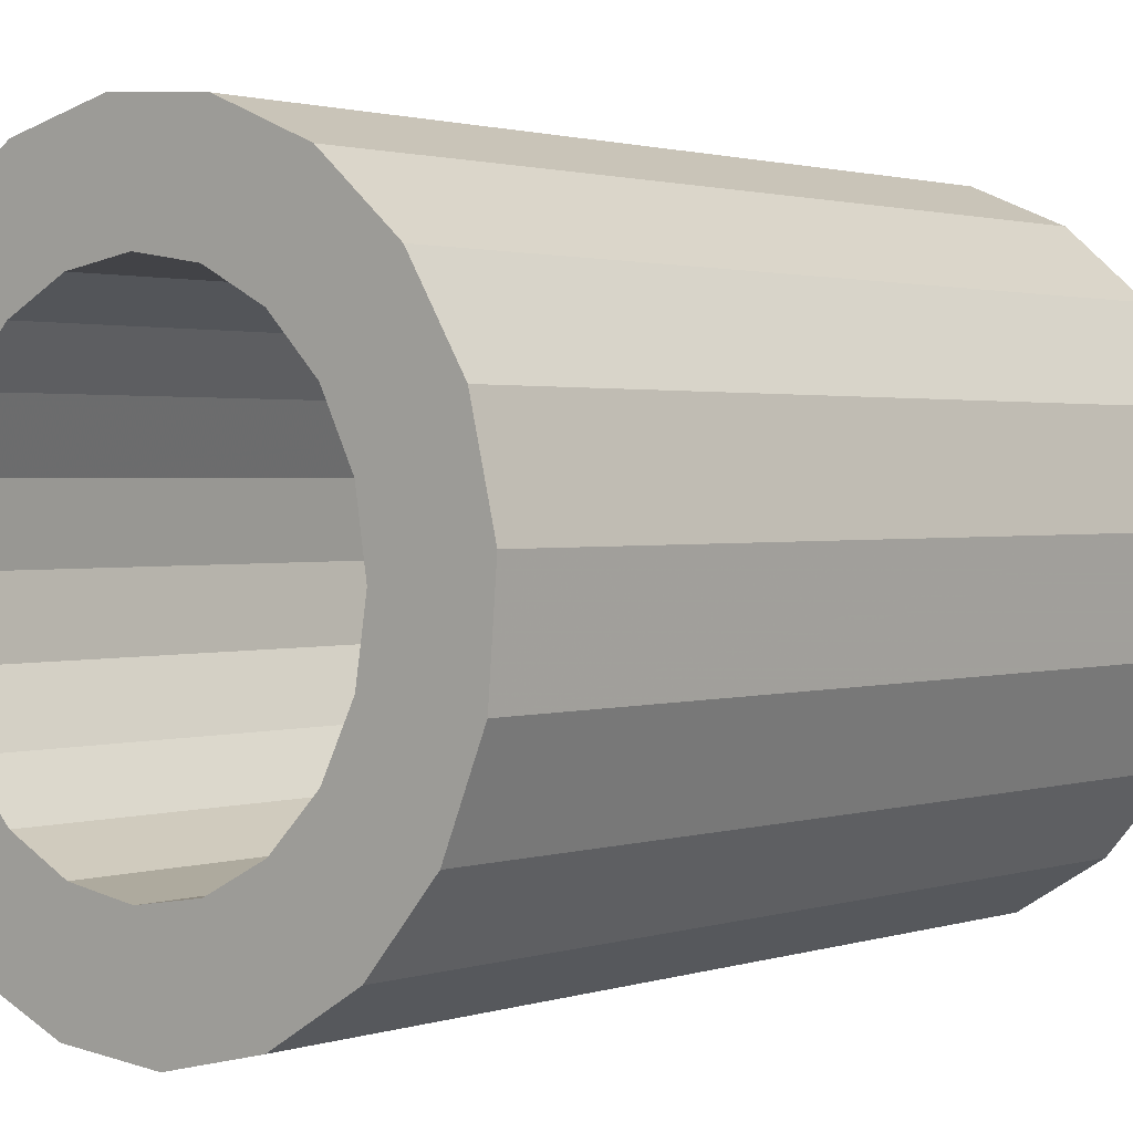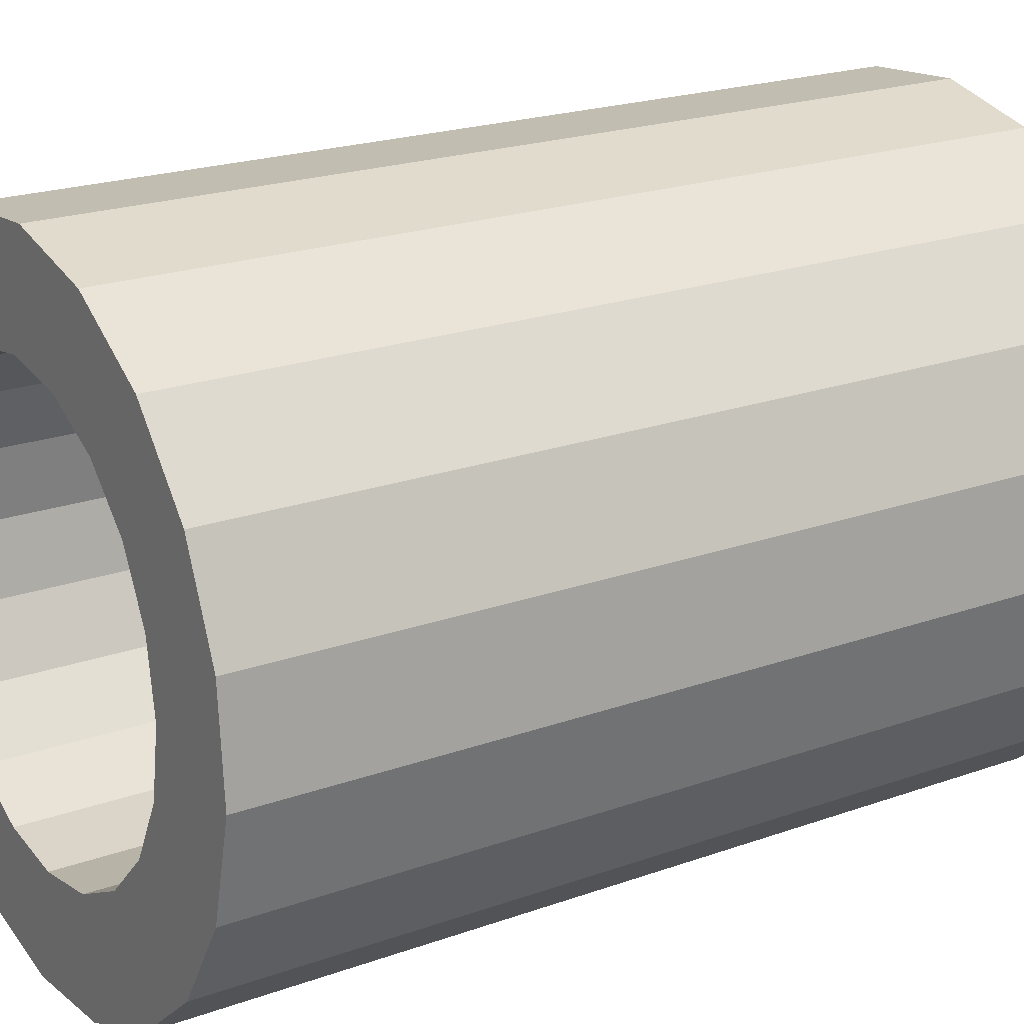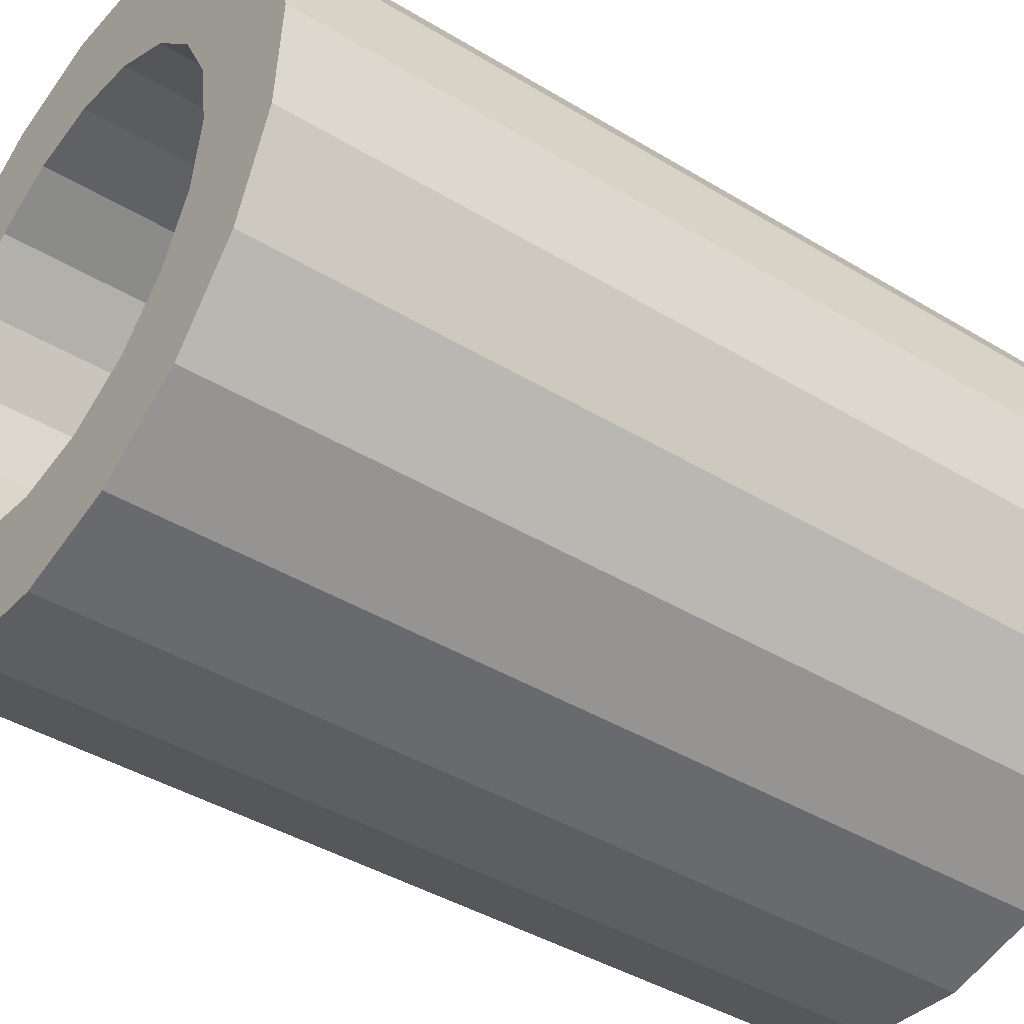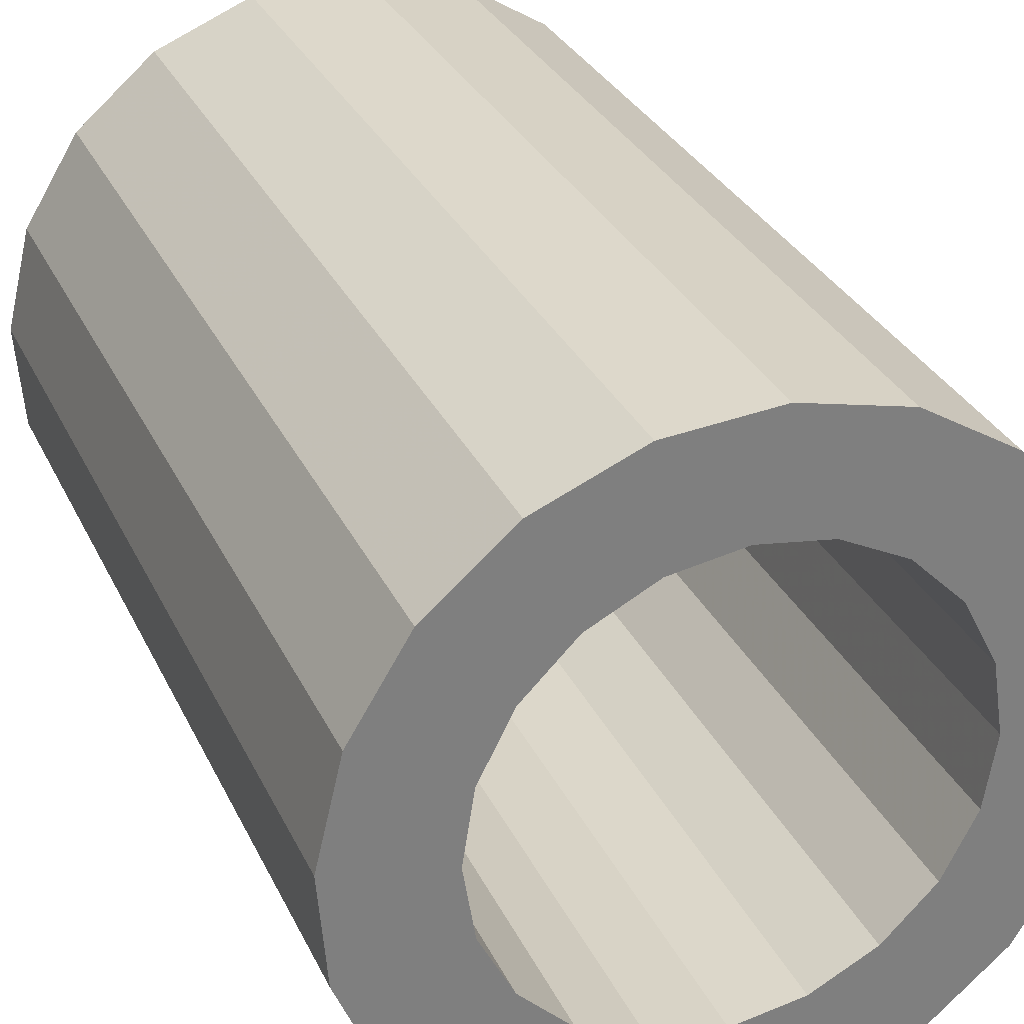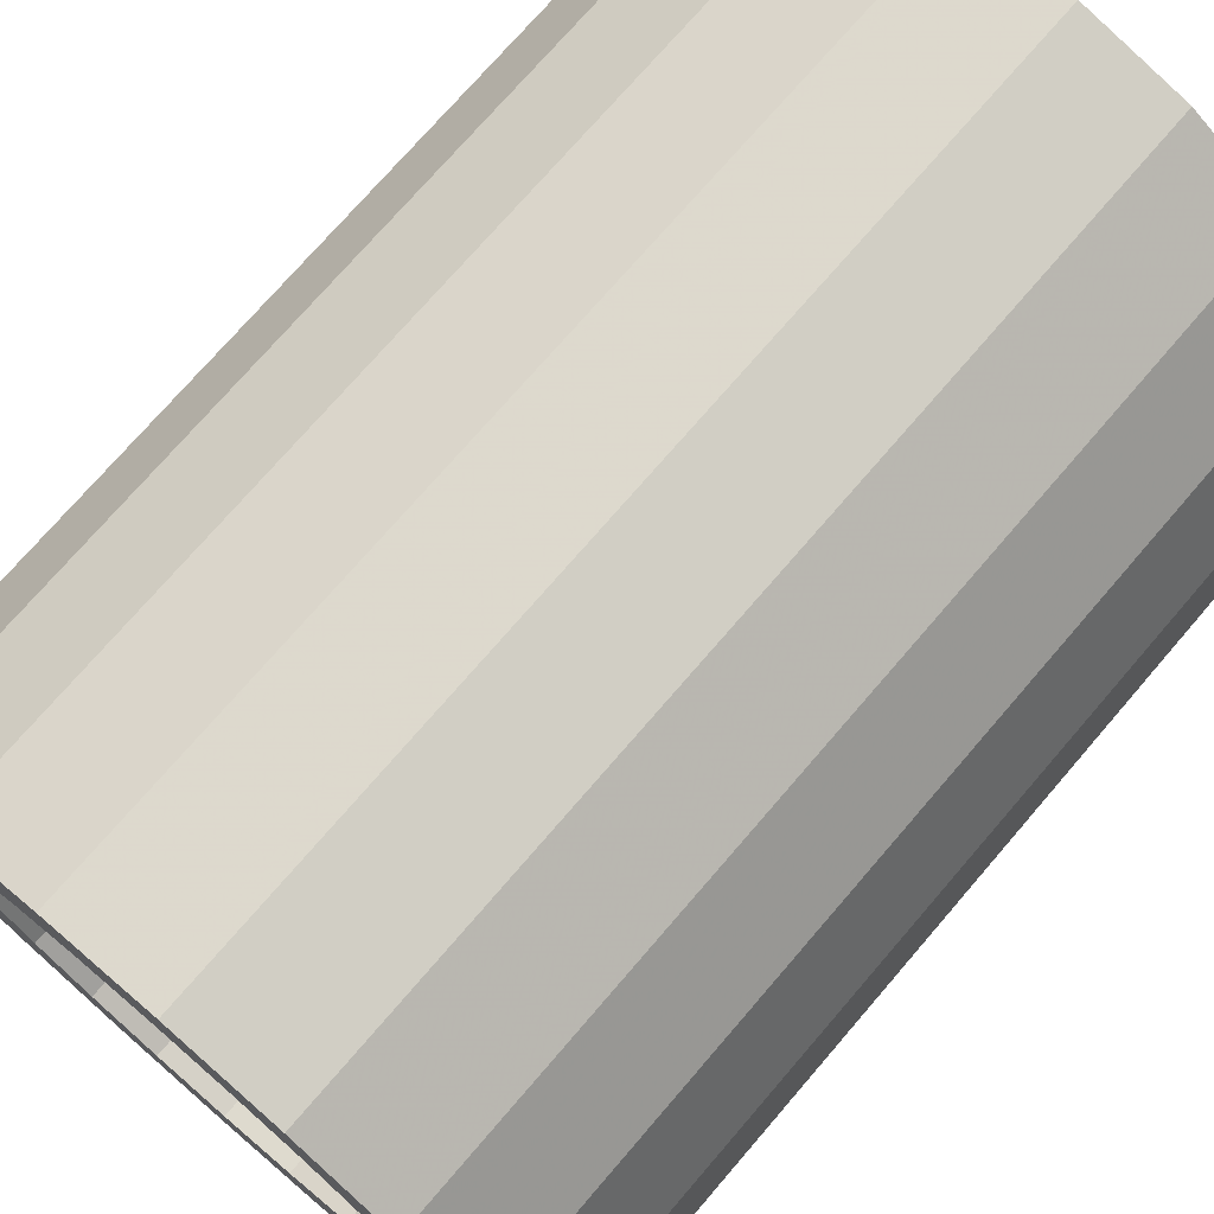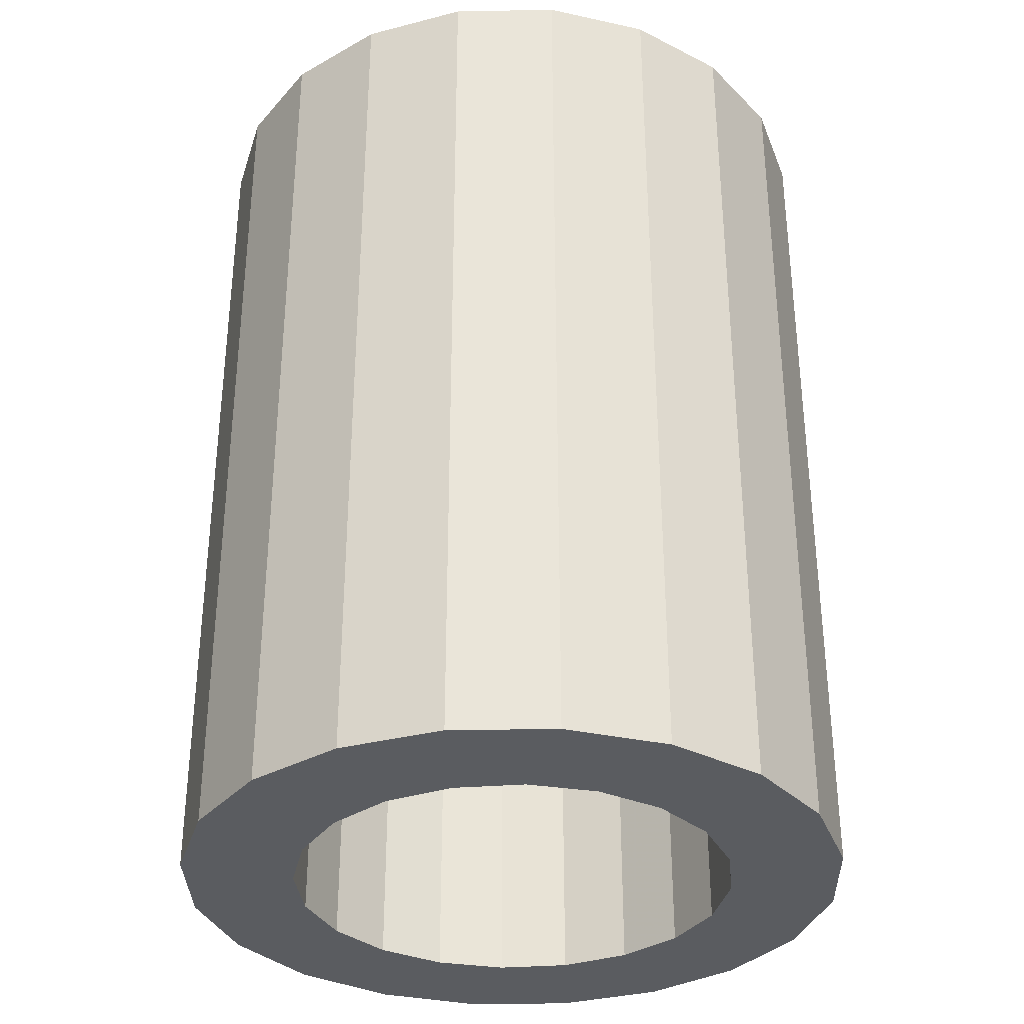
<metadata>
{"format":"obj","ext":"obj","renderer":"f3d","projection":"perspective","resolution":1024,"background":"white","views":[{"elev":1.6,"azim":40.7,"up":"+Y"},{"elev":21.2,"azim":-122.6,"up":"+Y"},{"elev":-41.6,"azim":53.7,"up":"+Y"},{"elev":30.9,"azim":158.0,"up":"+Y"},{"elev":73.8,"azim":-139.3,"up":"+Y"},{"elev":-33.6,"azim":104.9,"up":"+Z"}]}
</metadata>
<code>
o obj_0
v -19.5 		-10.99 		1.357
v -19.6 		-10.98 		1.357
v -19.84 		-10.66 		2.191e-15
v -19.46 		-11.16 		1.357
v -19.62 		-11.15 		1.357
v -19.7 		-10.93 		1.357
v -19.82 		-10.56 		2.178e-15
v -19.31 		-11.12 		1.357
v -19.24 		-10.23 		2.137e-15
v -19.38 		-10.17 		2.129e-15
v -19.77 		-10.86 		1.357
v -19.77 		-10.46 		2.166e-15
v -19.17 		-11.04 		1.357
v -19.82 		-10.76 		1.357
v -19.54 		-10.16 		2.128e-15
v -19.7 		-10.39 		2.157e-15
v -19.07 		-10.92 		1.357
v -19.18 		-10.76 		1.357
v -19.01 		-10.78 		1.357
v -19.69 		-10.2 		2.132e-15
v -19.6 		-10.34 		2.151e-15
v -19.5 		-10.32 		2.149e-15
v -19.4 		-10.34 		2.151e-15
v -19.3 		-10.39 		2.157e-15
v -19.23 		-10.46 		2.166e-15
v -19.18 		-10.56 		2.178e-15
v -19.17 		-10.66 		2.191e-15
v -19.23 		-10.86 		1.357
v -19.83 		-10.28 		2.143e-15
v -19.3 		-10.93 		1.357
v -19.4 		-10.98 		1.357
v -19.12 		-10.33 		2.15e-15
v -19.04 		-10.47 		2.167e-15
v -19 		-10.62 		2.187e-15
v -20 		-10.7 		2.197e-15
v -19.99 		-10.54 		2.177e-15
v -19.93 		-10.4 		2.158e-15
v -19.6 		-10.98 		2.232e-15
v -19.5 		-10.99 		2.234e-15
v -19.7 		-10.93 		2.226e-15
v -19.77 		-10.86 		2.216e-15
v -19.96 		-10.85 		2.216e-15
v -19.82 		-10.76 		2.205e-15
v -19.88 		-10.99 		2.233e-15
v -19.76 		-11.09 		2.246e-15
v -19.62 		-11.15 		2.254e-15
v -19.46 		-11.16 		2.255e-15
v -19.31 		-11.12 		2.251e-15
v -19.17 		-11.04 		2.24e-15
v -19.07 		-10.92 		2.225e-15
v -19.01 		-10.78 		2.207e-15
v -19.18 		-10.76 		2.205e-15
v -19.23 		-10.86 		2.216e-15
v -19.3 		-10.93 		2.226e-15
v -19.4 		-10.98 		2.232e-15
v -19.84 		-10.66 		1.357
v -19.76 		-11.09 		1.357
v -19.96 		-10.85 		1.357
v -19.88 		-10.99 		1.357
v -19.69 		-10.2 		1.357
v -19.83 		-10.28 		1.357
v -19.93 		-10.4 		1.357
v -19.99 		-10.54 		1.357
v -20 		-10.7 		1.357
v -19 		-10.62 		1.357
v -19.04 		-10.47 		1.357
v -19.12 		-10.33 		1.357
v -19.24 		-10.23 		1.357
v -19.38 		-10.17 		1.357
v -19.54 		-10.16 		1.357
v -19.82 		-10.56 		1.357
v -19.77 		-10.46 		1.357
v -19.7 		-10.39 		1.357
v -19.6 		-10.34 		1.357
v -19.5 		-10.32 		1.357
v -19.4 		-10.34 		1.357
v -19.3 		-10.39 		1.357
v -19.23 		-10.46 		1.357
v -19.18 		-10.56 		1.357
v -19.17 		-10.66 		1.357
g group_16089887
f 11 59 6
f 59 11 58
f 14 58 11
f 36 37 7
f 16 12 29
f 22 10 23
f 10 9 23
f 9 32 24
f 32 33 25
f 24 23 9
f 21 16 20
f 29 20 16
f 20 15 21
f 22 21 15
f 10 22 15
f 26 25 33
f 25 24 32
f 33 34 26
f 27 26 34
f 27 34 51
f 29 12 37
f 12 7 37
f 7 3 36
f 35 36 3
f 3 43 35
f 39 55 47
f 46 45 38
f 28 17 18
f 17 19 18
f 44 42 41
f 43 41 42
f 27 51 52
f 51 50 52
f 49 48 54
f 49 53 50
f 54 53 49
f 53 52 50
f 41 40 44
f 48 47 55
f 55 54 48
f 47 46 39
f 38 39 46
f 40 38 45
f 44 40 45
f 42 35 43
f 4 8 31
f 56 64 14
f 30 13 28
f 5 4 1
f 57 5 2
f 6 57 2
f 1 2 5
f 31 1 4
f 30 31 8
f 8 13 30
f 17 28 13
f 57 6 59
f 24 25 77
f 39 38 1
f 26 79 25
f 47 4 46
f 47 48 4
f 17 49 50
f 51 19 50
f 17 50 19
f 58 42 44
f 57 44 45
f 57 45 5
f 46 5 45
f 28 54 30
f 4 5 46
f 48 8 4
f 30 54 31
f 48 49 8
f 13 8 49
f 39 1 31
f 18 27 52
f 17 13 49
f 18 52 53
f 31 54 55
f 2 1 38
f 31 55 39
f 6 2 40
f 38 40 2
f 34 65 19
f 65 34 66
f 6 40 11
f 41 11 40
f 41 43 11
f 14 11 43
f 63 62 36
f 35 64 36
f 3 14 43
f 53 28 18
f 9 68 32
f 3 56 14
f 28 53 54
f 12 72 71
f 21 22 74
f 60 20 29
f 60 29 61
f 12 73 72
f 37 62 29
f 61 29 62
f 21 74 73
f 37 36 62
f 63 36 64
f 75 74 22
f 35 42 64
f 58 64 42
f 78 25 79
f 19 51 34
f 75 22 76
f 23 76 22
f 26 27 79
f 79 27 80
f 33 66 34
f 23 24 76
f 77 76 24
f 66 33 67
f 32 67 33
f 80 27 18
f 78 77 25
f 58 44 59
f 67 32 68
f 69 68 10
f 9 10 68
f 59 44 57
f 71 72 62
f 10 15 69
f 70 69 15
f 70 60 74
f 73 61 72
f 20 60 15
f 70 15 60
f 75 70 74
f 76 69 75
f 77 68 76
f 78 67 77
f 79 66 78
f 7 71 56
f 7 56 3
f 61 73 60
f 73 74 60
f 70 75 69
f 67 68 77
f 69 76 68
f 19 65 80
f 18 19 80
f 80 65 79
f 66 79 65
f 67 78 66
f 71 7 12
f 64 56 63
f 62 63 71
f 62 72 61
f 71 63 56
f 58 14 64
f 73 12 16
f 16 21 73

</code>
